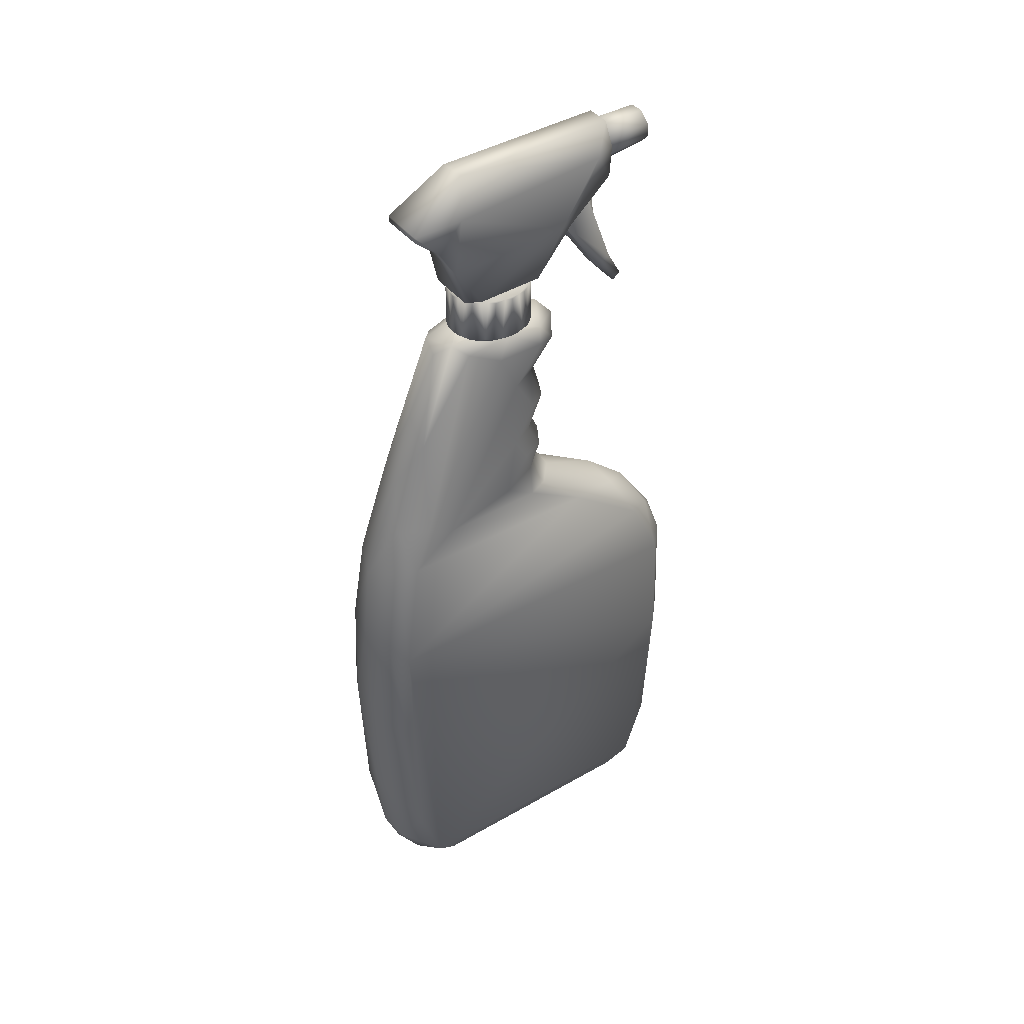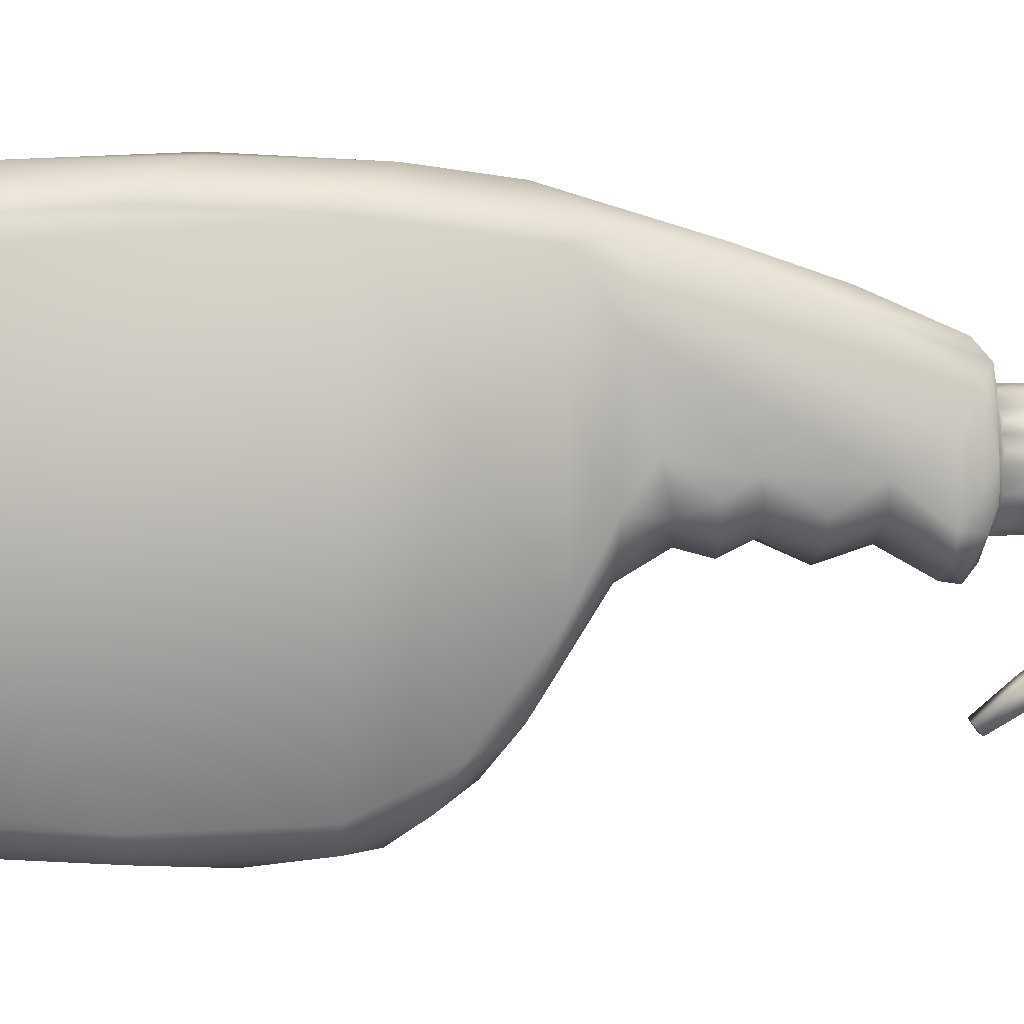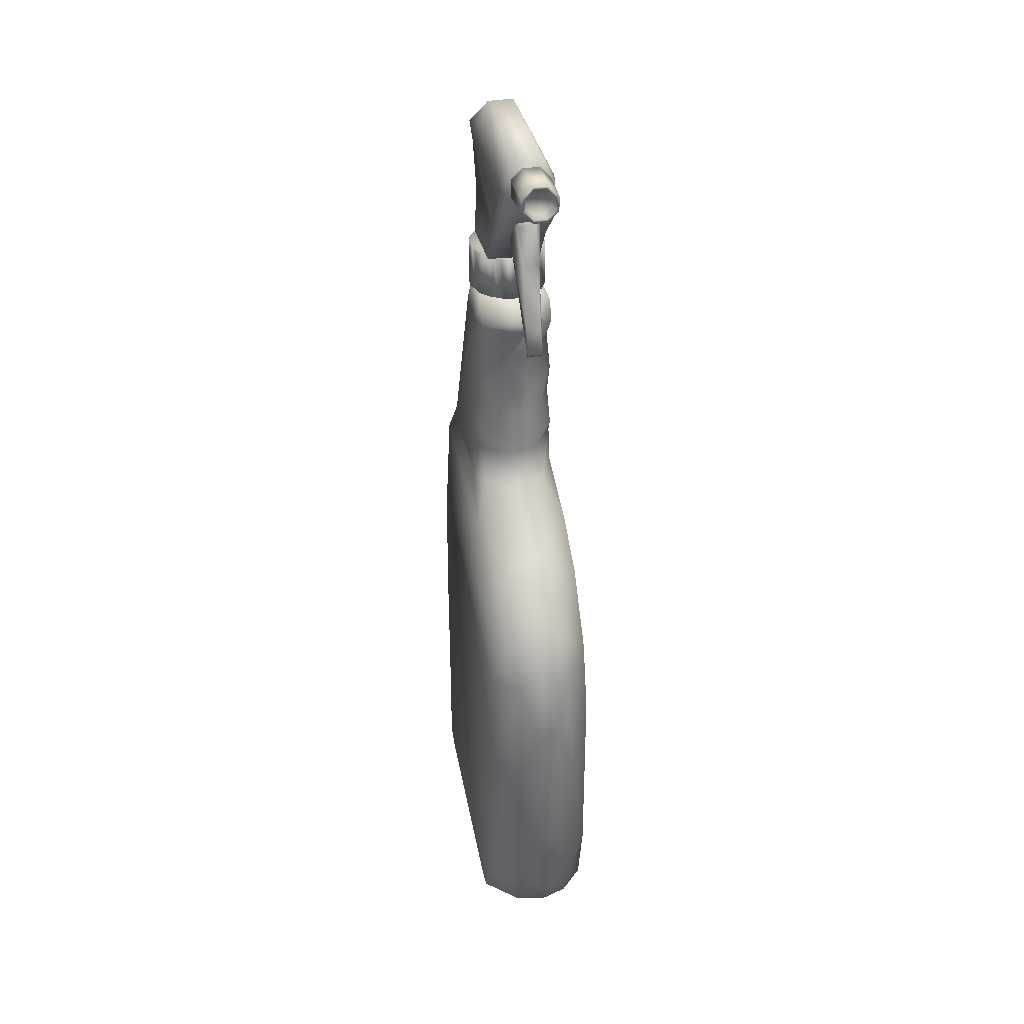
<metadata>
{"format":"obj","ext":"obj","renderer":"f3d","projection":"perspective","resolution":1024,"background":"white","views":[{"elev":40.9,"azim":-124.5,"up":"+Z"},{"elev":7.1,"azim":-93.4,"up":"+Y"},{"elev":34.1,"azim":-9.9,"up":"+Z"}]}
</metadata>
<code>
o Cylinder_217
v -0.007243 -0.01284 0.09742
v 0.007313 0.004427 0.09606
v 0.006033 -0.0169 0.09704
v 0.00684 0.01763 0.08472
v 0.005808 0.02482 0.1018
v 0.007184 -0.02137 0.1147
v 0.005853 -0.02867 0.1096
v 0.005883 0.0205 0.09534
v 0.003252 -0.02848 0.1219
v -0.00606 -0.02824 0.1072
v -0.007439 -0.0236 0.1145
v -0.006109 -0.01624 0.09658
v -0.006539 0.01783 0.08491
v -0.005929 0.02455 0.1014
v -0.006441 0.02021 0.09426
v -0.003525 -0.02834 0.122
v 0.003383 0.01703 0.1207
v 0.005958 -0.02878 0.1157
v -0.006031 -0.02878 0.1157
v -0.003557 0.01645 0.1207
v -0.006374 0.03203 0.1094
v -0.00584 0.03195 0.1078
v 0.005923 0.03206 0.108
v 0.006193 -0.02714 0.1059
v -0.007335 -0.004731 0.08461
v 0.006665 -0.005437 0.0847
v 0.007775 0.001996 0.08452
v -0.002221 -0.01273 0.0682
v -0.00184 -0.01223 0.06462
v -0.001605 -0.006505 0.0545
v -0.003091 0.0399 0.03171
v -0.006526 0.04195 0.01738
v -0.001157 0.04909 0.001658
v -0.002197 0.05185 -0.01779
v -0.004471 0.05284 -0.04686
v -0.006602 0.04091 -0.1214
v -0.01255 0.02812 0.01505
v 0.01052 0.01017 0.06578
v -0.001097 -0.05587 -0.04274
v -0.002103 -0.006679 0.02358
v 0.01216 0.02614 0.01845
v -0.006841 -0.05285 -0.0269
v -0.002515 -0.008425 0.03018
v -0.0008 -0.05304 -0.02058
v -0.006459 -0.04687 -0.1158
v -0.004094 -0.005026 0.03645
v -0.006893 -0.0329 0.000849
v 0.002356 -0.0313 0.003553
v -0.00706 -0.05389 -0.05815
v -0.003413 -0.05208 -0.1013
v -0.001204 0.03318 0.05116
v -0.006952 0.03258 0.04361
v -0.009674 -0.00385 0.07082
v 0.01453 -0.03206 -0.1188
v 0.00873 -0.01526 -0.1232
v 0.01464 0.03446 -0.119
v 0.006379 0.04544 -0.1151
v 0.009543 0.04502 -0.11
v 0.01058 -0.04761 -0.1028
v 0.009475 -0.05189 -0.05999
v 0.01372 -0.04756 -0.03966
v 0.009893 0.04988 -0.05049
v 0.0131 -0.04446 -0.01951
v 0.006511 0.05019 -0.01798
v 0.01287 -0.03108 -0.002851
v 0.006948 0.04108 0.01707
v 0.01167 0.004191 0.0241
v 0.00809 -0.006646 0.0152
v 0.01069 0.0338 0.01763
v 0.008454 -0.001001 0.03681
v 0.009245 -0.003978 0.0463
v 0.01079 0.004347 0.05563
v 0.009852 -0.006897 0.06573
v -0.01486 -0.03101 -0.1189
v -0.008731 -0.02588 -0.1231
v -0.01485 0.03224 -0.1195
v -0.01496 0.03719 -0.117
v -0.01408 0.04347 -0.09876
v -0.01493 -0.03857 -0.1164
v -0.01424 -0.04509 -0.09926
v -0.009701 0.05035 -0.0543
v -0.01382 0.04605 -0.05705
v -0.01384 -0.04638 -0.02703
v -0.009638 0.04858 -0.02115
v -0.01335 -0.03764 -0.008875
v -0.009433 0.04456 0.004967
v -0.008998 -0.006441 0.01485
v -0.01148 -0.000698 0.01489
v -0.009192 -0.004441 0.03014
v -0.01176 0.005399 0.03611
v -0.008677 -0.000953 0.0366
v -0.01099 0.03411 0.01712
v -0.008163 -0.005775 0.04643
v -0.007886 -0.002013 0.05564
v -0.009255 -0.008193 0.06559
v -0.008282 0.01799 0.06912
v 0.001068 -0.009834 0.07134
v -0.002092 0.02539 0.06894
v 0.006726 -0.03837 -0.1214
v 0.003672 0.02409 0.07048
v 0.002998 -0.05069 -0.1085
v 0.008966 -0.04405 -0.1174
v 0.002536 -0.0109 0.01501
v 0.002075 -0.0542 -0.08443
v 0.00101 -0.04294 -0.005784
v 0.006004 -0.05299 -0.02593
v 0.007154 0.03285 -0.1233
v 0.0064 -0.04708 -0.01306
v 0.003704 -0.05525 -0.04043
v 0.005819 -0.004986 0.02379
v 0.007087 0.04954 -0.09132
v 0.002828 0.05329 -0.04714
v 0.00623 0.04631 0.005614
v 0.003628 0.03962 0.03121
v 0.003731 -0.008652 0.04605
v 0.004086 -0.005127 0.0552
v 0.003474 -0.01226 0.06621
v -0.01433 -0.04741 -0.05946
v -0.01377 0.04457 -0.0263
v -0.01296 0.03977 0.006522
v 0.01411 0.03791 -0.1165
v 0.01456 -0.03915 -0.115
v 0.01442 -0.04476 -0.09433
v 0.01418 0.04295 -0.09546
v 0.01244 -0.01717 0.00645
v 0.01268 0.03977 0.006602
v 0.008309 0.000571 0.07263
v -0.009957 0.006714 0.07203
v -0.005307 0.02164 0.0719
v 0.004593 0.01252 0.07358
v -0.009071 0.000866 0.07255
v 0.008893 0.008967 0.07228
v 0.005128 0.01013 0.07329
v 0.01153 0.006519 0.03617
v 0.01089 -0.001673 0.03004
v 0.01011 -0.003314 0.07015
v -0.01291 -0.01622 0.006695
v -0.01236 0.008265 0.02063
v -0.01122 0.004634 0.05545
v -0.011 -0.001 0.04627
v -0.01089 -0.003405 0.0659
v 0.006382 0.03189 0.1095
v -0.007574 0.01907 0.1105
v 0.007338 0.01702 0.1107
v -0.008067 0.0137 0.08458
v 0.01105 0.000408 0.04695
v 0.002057 -0.005879 0.03599
v 0.005995 0.02158 0.07048
v -0.01184 0.001685 0.03008
v 0.00313 -0.008228 0.03039
v -0.000757 -0.00976 0.04508
v -0.005412 0.01113 0.07336
v -0.002801 -0.000489 0.07334
v 0.003013 -4e-06 0.07329
v 0.000453 -0.001144 0.07339
v -0.0109 0.009703 0.06573
v 0.007824 -0.001574 0.05561
v 0.007169 0.03392 0.03777
v -0.006567 0.03366 -0.1234
v -0.006892 0.04656 -0.1117
v -0.007315 -0.04658 -0.01312
v -0.009663 -0.00122 0.02308
v -0.005362 0.002958 0.07324
v -0.003956 0.0134 0.07309
v 0.002828 0.01361 0.07324
v -0.006569 -0.04104 -0.1204
v 0.006769 0.03936 -0.1223
v -0.00132 0.04496 -0.1182
v 0.002039 -0.04773 -0.1163
v 8.9e-05 0.04865 -0.1089
v -0.002379 0.05204 -0.082
v -0.002306 -0.01208 0.01456
v 0.01347 0.04513 -0.02955
v 0.01113 -0.000566 0.01563
v 0.005012 0.002957 0.07324
v -0.0105 0.007894 0.08439
v -0.01008 0.01061 0.08398
v -0.009196 0.01221 0.0844
v -0.007974 0.01409 0.08435
v -0.006506 0.01568 0.08407
v -0.004765 0.01681 0.08439
v -0.002798 0.01767 0.08439
v -0.000853 0.01802 0.08405
v 0.001159 0.01787 0.08434
v 0.01009 0.004652 0.08406
v 0.009571 0.002123 0.08441
v 0.008697 0.000369 0.08432
v 0.007503 -0.00157 0.08403
v 0.006053 -0.002875 0.0844
v 0.004286 -0.004191 0.08407
v 0.002438 -0.004875 0.0844
v 0.000362 -0.005318 0.08407
v -0.001677 -0.005184 0.0844
v 0.003527 -0.004716 0.0724
v 0.005375 -0.003671 0.07239
v 0.007079 -0.002264 0.07281
v 0.00835 -0.000499 0.07236
v 0.009449 0.00155 0.07279
v 0.01005 0.003725 0.07242
v 0.01038 0.006103 0.07282
v 0.004007 0.01717 0.07262
v -0.004078 0.01743 0.07283
v -0.005846 0.01637 0.07245
v -0.007484 0.01493 0.07239
v -0.008922 0.01317 0.07282
v -0.009854 0.01113 0.07236
v -0.0106 0.008903 0.07282
v -0.01079 0.006659 0.07244
v 0.01011 0.007044 0.08437
v 0.009626 0.01061 0.07279
v 0.009939 0.009155 0.08403
v 0.008677 0.01256 0.07241
v 0.009171 0.01132 0.08439
v 0.007416 0.01452 0.07279
v 0.00811 0.01333 0.08436
v 0.006048 0.01562 0.07233
v 0.0068 0.01504 0.08403
v 0.004954 0.01642 0.08441
v 0.003626 0.01742 0.08393
v 0.000297 0.01807 0.07273
v -0.01061 0.004401 0.07241
v -0.0107 0.005794 0.08403
v -0.01026 0.003389 0.0844
v -0.009154 8.6e-05 0.07237
v -0.009703 0.001328 0.08403
v -0.007888 -0.001746 0.07239
v -0.008347 -0.000906 0.0844
v -0.006308 -0.003322 0.07247
v -0.006442 -0.002618 0.08449
v -0.00453 -0.004492 0.0728
v -0.005464 -0.003724 0.08434
v -0.002609 -0.005144 0.07238
v -0.003755 -0.004712 0.08403
v -0.000506 -0.005481 0.07247
v 0.001616 -0.005373 0.07271
v -0.005306 -0.02809 0.1128
v -0.002337 -0.02829 0.1097
v 0.002142 -0.0283 0.1098
v 0.005067 -0.02807 0.1127
v 0.005093 -0.02778 0.1172
v -0.001995 -0.04107 0.1206
v 0.004568 -0.04125 0.1178
v 0.001838 -0.04175 0.1113
v -0.002026 -0.04174 0.1112
v -0.005283 -0.02772 0.1173
v -0.002289 -0.02763 0.1202
v 0.002106 -0.02738 0.1202
v 0.004547 -0.04153 0.114
v -0.004815 -0.04127 0.1178
v -0.004759 -0.04153 0.114
v -0.003918 -0.04147 0.1143
v -0.001708 -0.04163 0.1121
v 0.003731 -0.04147 0.1144
v 0.003705 -0.04124 0.1175
v 0.001446 -0.04105 0.1197
v -0.001684 -0.04107 0.1197
v -0.003925 -0.04124 0.1175
v -0.003337 -0.03931 0.1171
v -0.0015 -0.03947 0.1192
v -0.003444 -0.03977 0.1144
v 0.003221 -0.03953 0.1172
v -0.001443 -0.03973 0.1126
v 0.003114 -0.03953 0.1145
v 0.001179 -0.03918 0.119
v -0.002211 -0.0135 0.09311
v -0.001901 -0.0219 0.1068
v -0.001811 -0.03436 0.07019
v -0.003141 -0.01666 0.09392
v -0.001568 -0.02688 0.09288
v 0.002729 -0.0192 0.08996
v 0.00284 -0.007718 0.09513
v -0.002045 -0.03236 0.07905
v 0.002567 -0.02123 0.1061
v 0.00316 -0.02404 0.1018
v -0.003254 -0.02239 0.1038
v 0.001752 -0.03222 0.07931
v -0.001878 -0.03654 0.07203
v 0.002565 -0.02653 0.09247
v 0.001825 -0.03658 0.0719
v 0.002236 -0.01369 0.09308
v 0.001883 -0.007532 0.09423
v 0.001857 -0.02481 0.104
v -0.002504 -0.02513 0.1023
v -0.001969 -0.01933 0.08949
v -0.001672 0.0179 0.07236
v 0.002093 0.01786 0.07244
v 0.01012 0.00827 0.07234
v -0.0101 0.002076 0.07279
v 0.0013 -0.03995 0.1124
v 0.007787 0.009056 0.0725
v 0.007787 0.006843 0.07251
v 0.007787 0.004631 0.07251
v -0.008136 0.004631 0.07251
v -0.008136 0.006843 0.07251
v -0.008136 0.009056 0.0725
v 0.001813 -0.04109 0.1205
v 0.001462 -0.04162 0.1121
v -0.002438 -0.007334 0.09444
v 0.001608 -0.02744 0.07801
v -0.002123 -0.0283 0.07712
v 0.001882 -0.03427 0.07024
v 0.007787 0.01016 0.0725
v 0.007787 0.003525 0.07251
v -0.008136 0.003525 0.07251
v -0.008136 0.01016 0.0725
f 27 4 2
f 5 142 2
f 18 7 24
f 24 6 18
f 27 145 4
f 14 143 21
f 21 22 14
f 22 23 5
f 11 10 19
f 7 19 10
f 11 19 16
f 17 9 6
f 143 11 20
f 11 16 20
f 17 144 142
f 3 2 24
f 143 15 1
f 16 9 17
f 19 9 16
f 95 30 29
f 31 33 32
f 35 112 171
f 171 81 35
f 78 171 160
f 171 170 160
f 77 118 119
f 49 39 42
f 89 40 43
f 52 98 51
f 98 52 129
f 43 147 46
f 46 89 43
f 42 44 161
f 74 79 76
f 76 79 77
f 36 167 159
f 45 166 169
f 147 151 46
f 161 105 47
f 38 146 41
f 49 50 104
f 40 87 172
f 126 69 41
f 45 169 101
f 132 38 148
f 102 99 54
f 107 167 56
f 58 111 124
f 122 59 102
f 59 122 123
f 59 123 60
f 62 173 124
f 61 106 60
f 63 108 106
f 62 64 173
f 125 174 68
f 68 103 48
f 126 113 66
f 174 67 68
f 135 110 67
f 71 147 70
f 74 76 75
f 36 76 77
f 36 77 160
f 79 166 45
f 79 45 80
f 118 80 49
f 78 82 81
f 119 84 82
f 86 119 120
f 87 137 47
f 162 88 87
f 149 162 89
f 89 91 90
f 90 149 89
f 141 139 95
f 92 37 156
f 156 96 92
f 52 92 96
f 129 52 96
f 136 127 97
f 98 129 100
f 75 55 99
f 101 59 104
f 104 50 101
f 101 102 59
f 104 60 109
f 109 39 104
f 103 172 48
f 114 51 100
f 100 158 114
f 65 48 105
f 105 108 65
f 169 166 99
f 99 102 169
f 36 168 167
f 159 167 107
f 108 105 44
f 135 70 150
f 51 98 100
f 109 44 39
f 150 40 110
f 110 135 150
f 40 103 110
f 170 111 57
f 111 58 57
f 171 112 111
f 64 62 112
f 33 113 64
f 33 31 113
f 113 31 114
f 114 66 113
f 115 151 147
f 116 73 117
f 117 29 30
f 78 77 119
f 88 37 137
f 124 173 56
f 65 63 61
f 152 164 129
f 153 131 97
f 130 148 100
f 127 154 155
f 129 165 130
f 133 127 132
f 148 130 132
f 41 174 125
f 128 53 131
f 141 53 128
f 132 127 136
f 41 67 174
f 72 38 136
f 123 173 61
f 126 125 65
f 38 72 146
f 134 41 146
f 67 41 134
f 67 134 135
f 83 85 119
f 138 37 88
f 90 138 149
f 37 138 90
f 140 139 90
f 156 139 141
f 2 3 26 27
f 1 145 25
f 15 145 1
f 12 10 11 1
f 5 23 142
f 8 5 2
f 10 24 7
f 13 4 145
f 16 17 20
f 12 25 26
f 26 3 12
f 25 12 1
f 14 15 143
f 14 22 5
f 7 18 19
f 14 8 15
f 14 5 8
f 25 145 27
f 21 23 22
f 21 142 23
f 19 18 9
f 18 6 9
f 6 144 17
f 20 17 21
f 20 21 143
f 17 142 21
f 24 10 12 3
f 84 86 33 34
f 24 2 6
f 2 142 144
f 144 6 2
f 1 11 143
f 15 8 13
f 13 145 15
f 4 8 2
f 8 4 13
f 25 27 26
f 28 53 95
f 28 95 29
f 95 94 30
f 93 46 151
f 93 91 46
f 31 32 52
f 32 33 86
f 34 35 81 84
f 113 126 173 64
f 35 34 112
f 171 78 81
f 36 160 168
f 160 170 168
f 92 120 37
f 137 120 119
f 119 85 137
f 40 162 87
f 30 94 93
f 93 151 30
f 89 162 40
f 42 39 44
f 43 150 147
f 46 91 89
f 161 44 105
f 47 105 48
f 31 52 51
f 56 173 123
f 47 48 172
f 172 87 47
f 54 56 122
f 104 39 49
f 49 80 50
f 50 80 45
f 50 45 101
f 54 122 102
f 54 99 55
f 55 56 54
f 56 55 107
f 167 121 56
f 121 167 57
f 121 57 58
f 58 124 121
f 60 123 61
f 62 124 111
f 61 63 106
f 63 65 108
f 65 125 48
f 146 71 70 134
f 68 48 125
f 66 69 126
f 110 68 67
f 69 66 158
f 135 134 70
f 157 71 146 72
f 79 74 75 166
f 157 72 73
f 69 38 41
f 69 158 148
f 148 38 69
f 42 83 118 49
f 76 159 75
f 36 159 76
f 77 78 160
f 161 85 83 42
f 82 84 81
f 120 92 32 86
f 86 84 119
f 85 161 47
f 47 137 85
f 91 93 140 90
f 162 138 88
f 149 138 162
f 52 32 92
f 94 139 140 93
f 30 151 115 116
f 95 139 94
f 128 129 96
f 128 96 156
f 95 53 141
f 99 166 75
f 97 53 28
f 97 131 53
f 169 102 101
f 104 59 60
f 114 31 51
f 106 108 44
f 150 70 147
f 100 148 158
f 109 106 44
f 150 43 40
f 71 157 116
f 107 55 75 159
f 116 115 71
f 60 106 109
f 40 172 103
f 110 103 68
f 97 117 73 136
f 57 167 168
f 168 170 57
f 170 171 111
f 111 112 62
f 64 112 34
f 64 34 33
f 114 158 66
f 115 147 71
f 116 117 30
f 116 157 73
f 117 97 28
f 117 28 29
f 118 79 80
f 119 82 78
f 137 87 88
f 124 56 121
f 131 163 152
f 152 129 128
f 152 128 131
f 153 97 155
f 153 163 131
f 100 129 130
f 127 175 154
f 155 97 127
f 129 164 165
f 130 133 132
f 133 175 127
f 120 137 37
f 132 136 38
f 73 72 136
f 126 41 125
f 173 126 65
f 123 122 56
f 61 173 65
f 118 77 79
f 83 119 118
f 90 139 37
f 156 37 139
f 128 156 141
f 183 182 184
f 217 218 215
f 211 213 209
f 192 191 193
f 233 193 231
f 227 226 229
f 225 227 223
f 176 223 229
f 223 227 229
f 229 231 193
f 193 191 229
f 191 189 229
f 189 186 229
f 213 218 229
f 215 218 213
f 218 182 229
f 182 181 229
f 181 179 229
f 179 178 229
f 178 176 229
f 222 223 176
f 206 204 287
f 204 285 287
f 204 203 285
f 285 286 287
f 286 216 287
f 287 199 197
f 197 195 287
f 195 194 287
f 194 232 287
f 194 234 232
f 232 226 287
f 232 228 226
f 226 224 287
f 224 206 287
f 221 206 224
f 222 208 221
f 223 221 288
f 230 228 232
f 192 234 235
f 235 234 194
f 188 196 197
f 186 198 199
f 185 199 200
f 215 212 214
f 218 216 201
f 285 183 220
f 182 285 202
f 181 202 203
f 180 203 204
f 179 204 205
f 178 205 206
f 177 206 207
f 176 207 208
f 287 211 209
f 210 213 211
f 212 215 213
f 215 214 217
f 217 216 218
f 286 184 219
f 219 184 218
f 220 286 285
f 184 220 183
f 285 182 183
f 202 285 203
f 202 181 182
f 181 203 180
f 180 204 179
f 205 204 206
f 179 205 178
f 207 206 208
f 207 176 177
f 208 222 176
f 222 221 223
f 288 225 223
f 225 224 227
f 228 231 229
f 231 230 233
f 232 193 233
f 234 192 193
f 192 235 191
f 191 194 190
f 190 195 189
f 196 195 197
f 189 196 188
f 197 187 188
f 198 197 199
f 199 185 186
f 200 199 287
f 185 200 209
f 213 229 186 209
f 240 248 239
f 236 245 247
f 240 239 247
f 239 238 247
f 238 237 247
f 237 236 247
f 236 249 245
f 264 261 255
f 252 251 244
f 253 297 248
f 254 253 248
f 255 254 296
f 296 254 242
f 256 255 241
f 256 241 257
f 257 250 251
f 258 262 263
f 264 258 263
f 252 297 262
f 255 256 264
f 289 262 297
f 259 264 256
f 258 259 257
f 253 254 261
f 257 251 260
f 254 255 261
f 289 263 262
f 264 259 258
f 268 275 298
f 269 282 283
f 277 272 300
f 300 267 277
f 271 273 274
f 269 275 272
f 278 276 279
f 267 279 277
f 266 271 298
f 278 274 282
f 269 276 278
f 279 272 277
f 301 300 299
f 280 298 281
f 273 266 282
f 274 270 271
f 280 271 270
f 298 265 268
f 275 283 266
f 283 282 266
f 298 280 265
f 275 269 283
f 296 246 241
f 241 245 249
f 242 247 296
f 244 236 237
f 244 250 236
f 177 176 178
f 180 179 181
f 185 209 186
f 188 187 189
f 190 189 191
f 189 187 186
f 184 182 218
f 221 208 206
f 212 287 216
f 224 225 288
f 226 227 224
f 228 229 226
f 230 231 228
f 232 233 230
f 234 193 232
f 194 191 235
f 195 190 194
f 196 189 195
f 198 187 197
f 287 209 200
f 210 211 287
f 212 213 210
f 216 217 214
f 286 219 201
f 286 201 216
f 220 184 286
f 210 287 212
f 214 212 216
f 218 201 219
f 178 206 177
f 288 221 224
f 187 198 186
f 300 284 270 299
f 242 248 240
f 245 246 247
f 236 250 249
f 244 251 250
f 248 297 243
f 241 255 296
f 249 257 241
f 252 244 243
f 297 252 243
f 248 242 254
f 257 249 250
f 289 297 263
f 253 263 297
f 257 259 256
f 263 253 261
f 258 257 260
f 260 251 262
f 252 262 251
f 258 260 262
f 263 261 264
f 272 275 268 300
f 270 301 299
f 300 301 267
f 272 276 269
f 268 284 300
f 268 265 284
f 266 298 275
f 265 280 270 284
f 278 279 301
f 278 301 270
f 281 298 271
f 271 266 273
f 279 267 301
f 269 278 282
f 272 279 276
f 282 274 273
f 280 281 271
f 270 274 278
f 243 238 239 248
f 244 237 238
f 238 243 244
f 247 242 240
f 245 241 246
f 247 246 296

</code>
